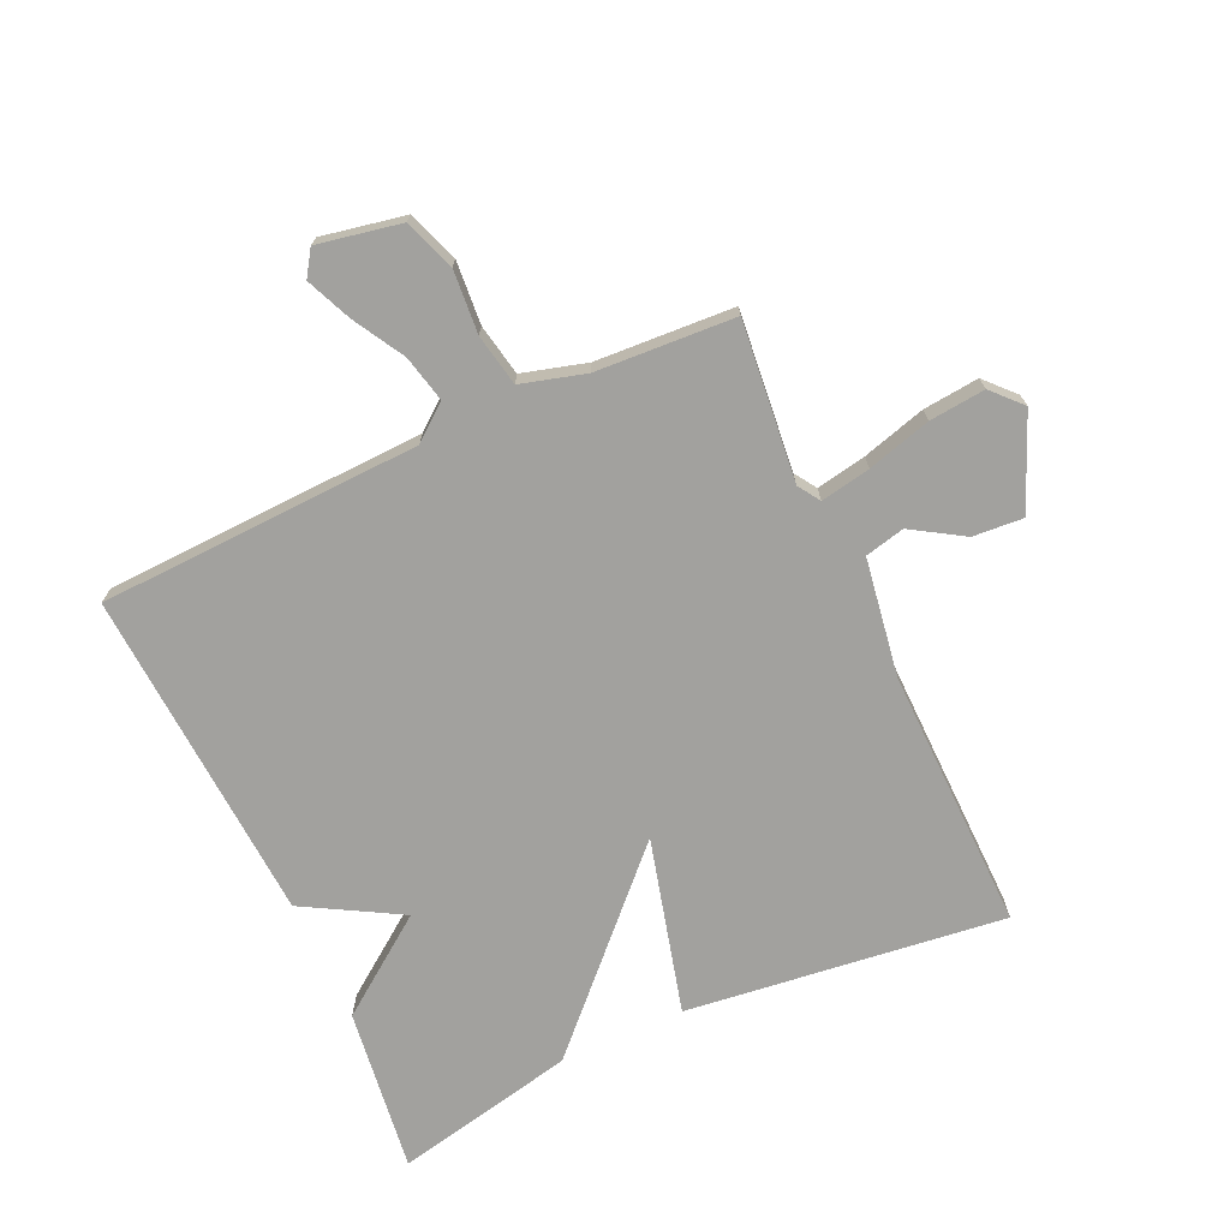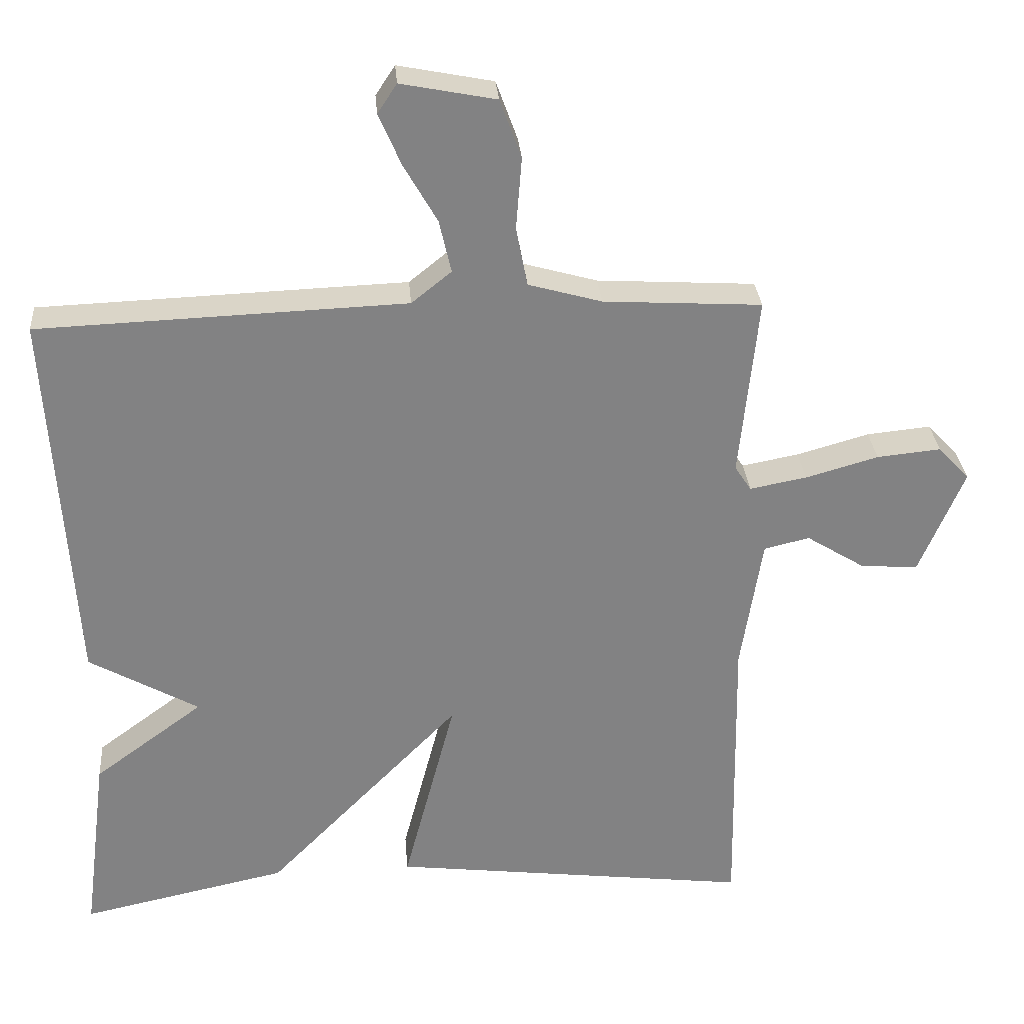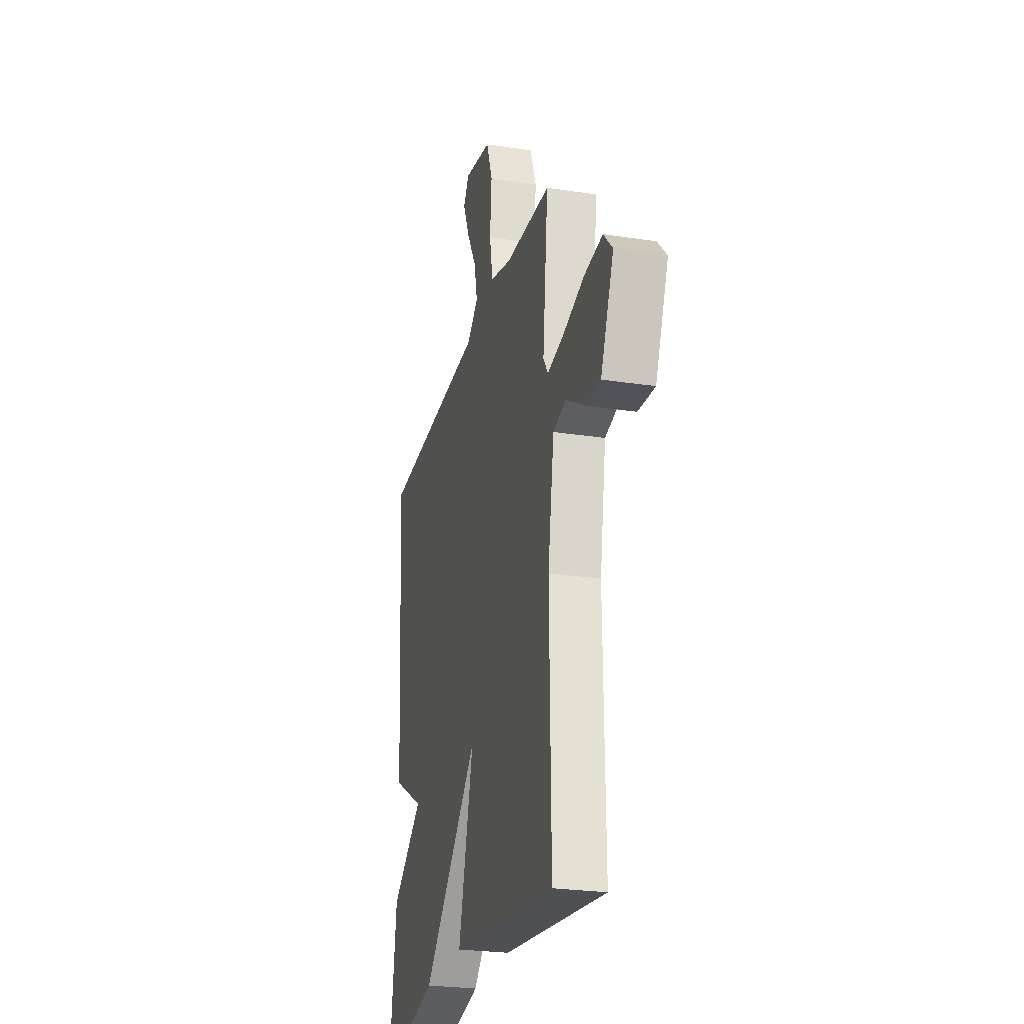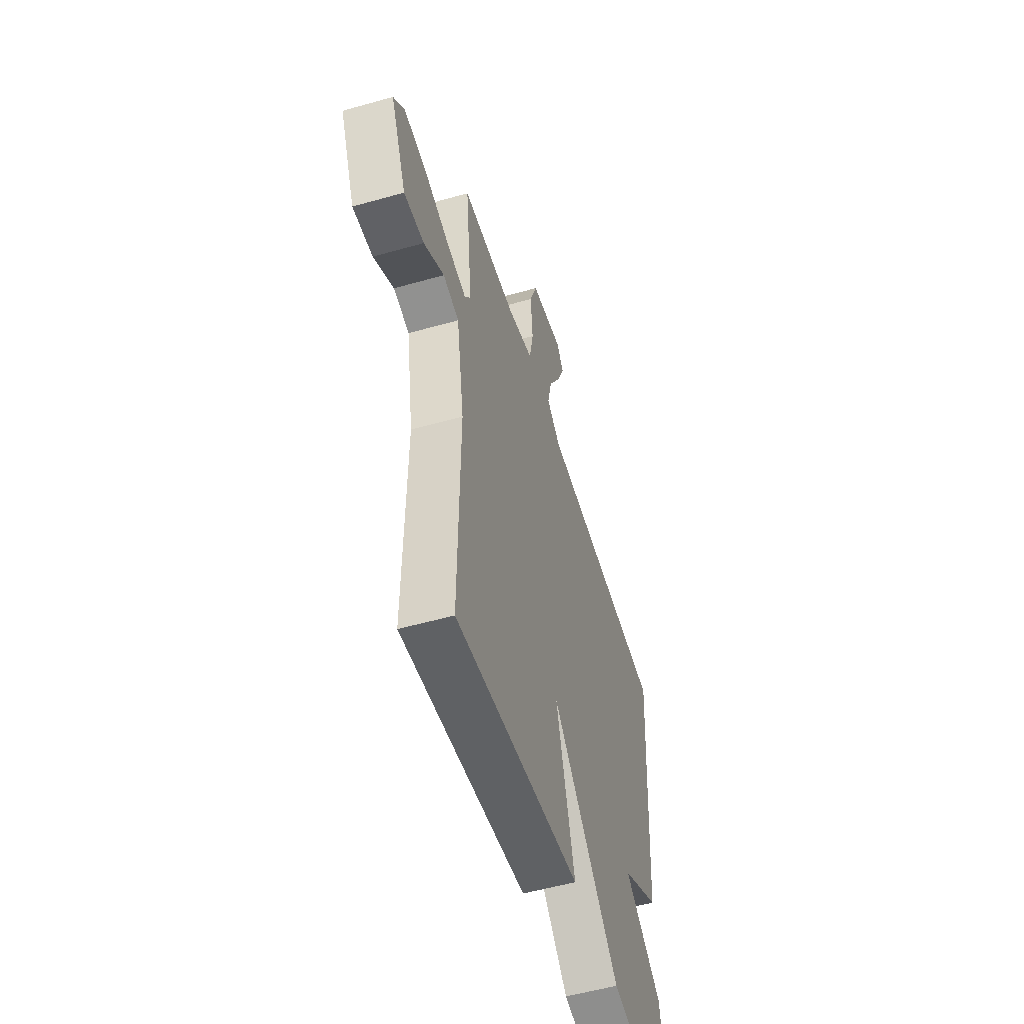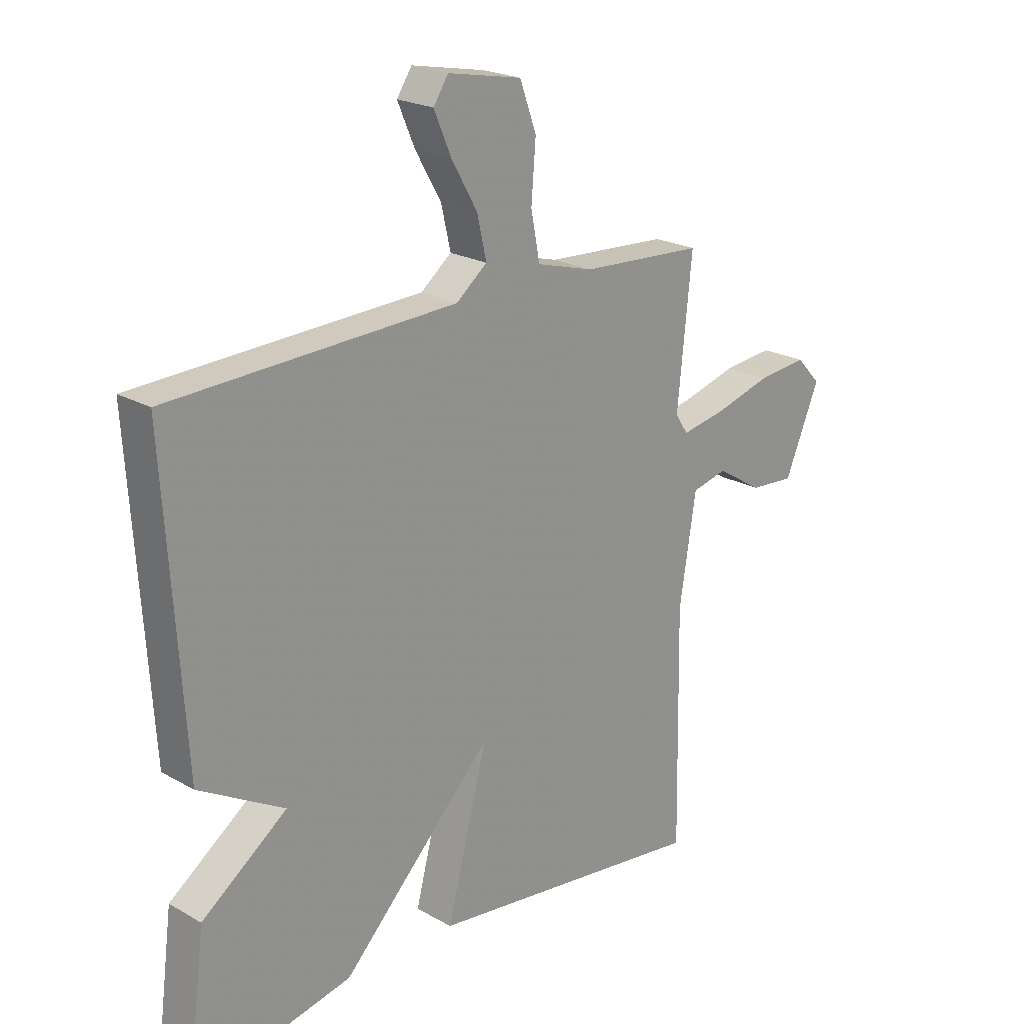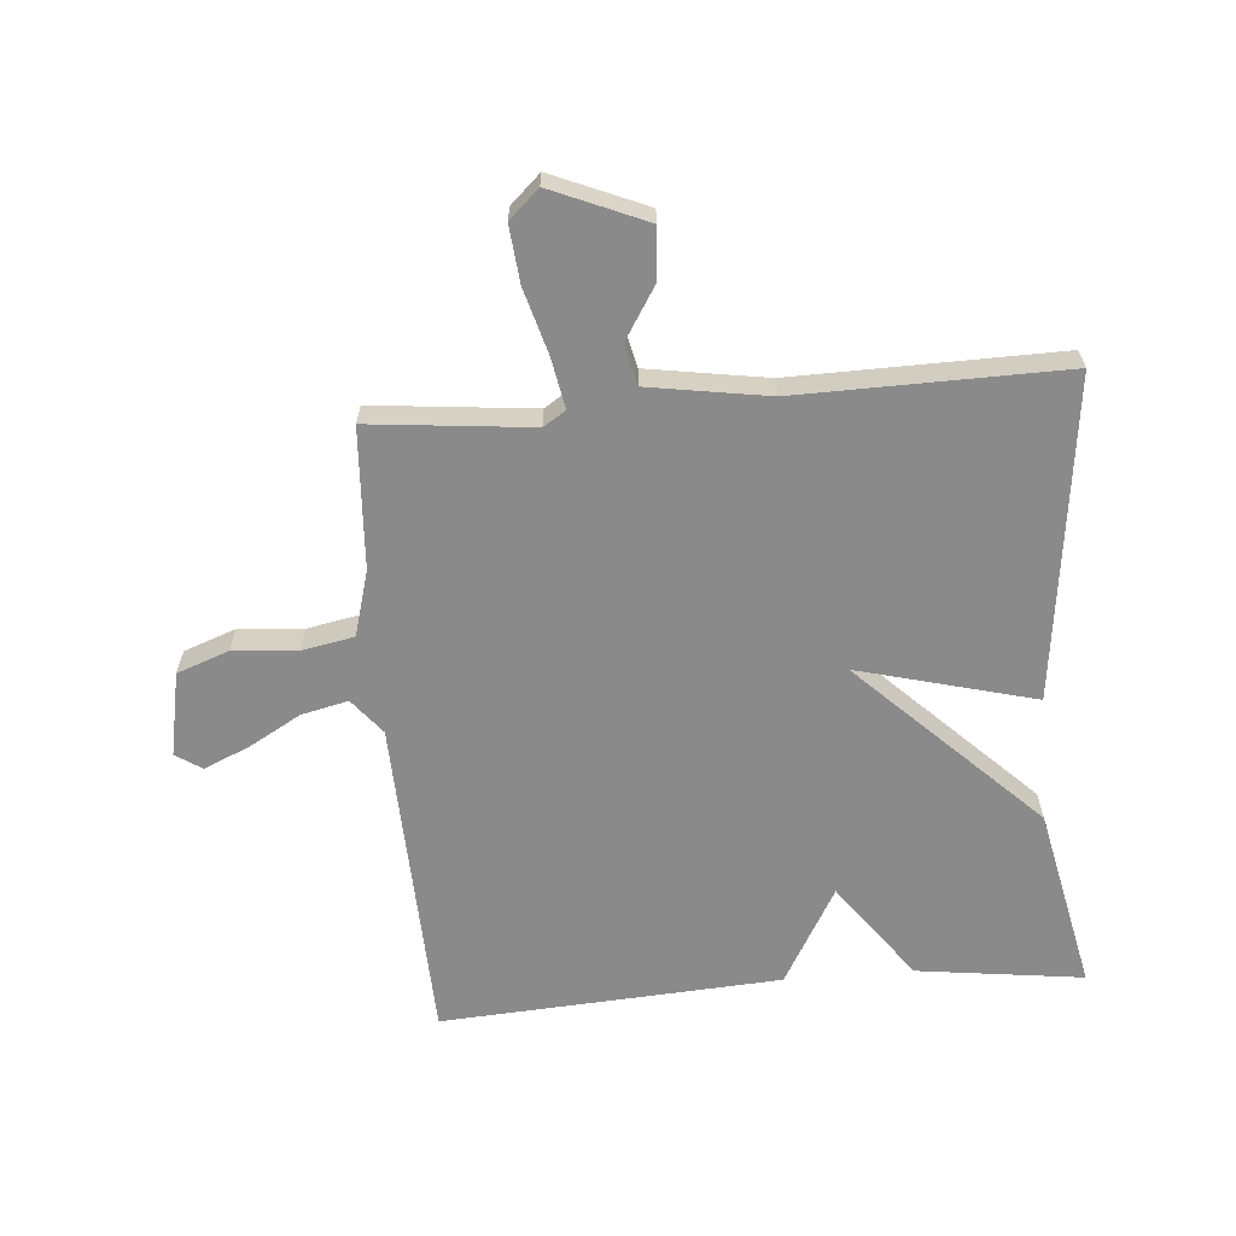
<metadata>
{"format":"obj","ext":"obj","renderer":"f3d","projection":"perspective","resolution":1024,"background":"white","views":[{"elev":-72.0,"azim":24.6,"up":"+Y"},{"elev":29.6,"azim":-4.5,"up":"+Z"},{"elev":-25.5,"azim":76.1,"up":"+Z"},{"elev":-53.9,"azim":106.8,"up":"+Z"},{"elev":21.8,"azim":-45.1,"up":"+Z"},{"elev":-63.5,"azim":94.7,"up":"+Y"}]}
</metadata>
<code>
v -0.5 0.07 0.5
v 0.016 0.07 0.52
v 0.072 0.07 0.565
v 0.055 0.07 0.639
v 0.008 0.07 0.721
v -0.023 0.07 0.793
v 0.004 0.07 0.834
v 0.137 0.07 0.808
v 0.167 0.07 0.726
v 0.159 0.07 0.625
v 0.175 0.07 0.542
v 0.278 0.07 0.513
v 0.5 0.07 0.5
v 0.474 0.07 0.245
v 0.497 0.07 0.21
v 0.577 0.07 0.225
v 0.679 0.07 0.254
v 0.769 0.07 0.263
v 0.813 0.07 0.216
v 0.75 0.07 0.067
v 0.669 0.07 0.073
v 0.587 0.07 0.124
v 0.523 0.07 0.109
v 0.493 0.07 -0.08
v 0.5 0.07 -0.5
v -0.009 0.07 -0.438
v 0.064 0.07 -0.159
v -0.209 0.07 -0.438
v -0.5 0.07 -0.5
v -0.466 0.07 -0.237
v -0.312 0.07 -0.124
v -0.466 0.07 -0.037
v -0.5 0 0.5
v 0.016 0 0.52
v 0.072 0 0.565
v 0.055 0 0.639
v 0.008 0 0.721
v -0.023 0 0.793
v 0.004 0 0.834
v 0.137 0 0.808
v 0.167 0 0.726
v 0.159 0 0.625
v 0.175 0 0.542
v 0.278 0 0.513
v 0.5 0 0.5
v 0.474 0 0.245
v 0.497 0 0.21
v 0.577 0 0.225
v 0.679 0 0.254
v 0.769 0 0.263
v 0.813 0 0.216
v 0.75 0 0.067
v 0.669 0 0.073
v 0.587 0 0.124
v 0.523 0 0.109
v 0.493 0 -0.08
v 0.5 0 -0.5
v -0.009 0 -0.438
v 0.064 0 -0.159
v -0.209 0 -0.438
v -0.5 0 -0.5
v -0.466 0 -0.237
v -0.312 0 -0.124
v -0.466 0 -0.037
f 31 32 1 2
f 29 30 31
f 28 29 31
f 27 28 31
f 27 31 2 3
f 24 25 26 27
f 23 24 27 3
f 22 23 3
f 20 21 22
f 19 20 22
f 18 19 22
f 17 18 22
f 16 17 22
f 15 16 22
f 15 22 3
f 14 15 3 4
f 12 13 14
f 11 12 14
f 11 14 4
f 5 6 7
f 4 5 7
f 11 4 7
f 10 11 7
f 7 8 9 10
f 34 33 64 63
f 63 62 61
f 63 61 60
f 63 60 59
f 35 34 63 59
f 59 58 57 56
f 35 59 56 55
f 35 55 54
f 54 53 52
f 54 52 51
f 54 51 50
f 54 50 49
f 54 49 48
f 54 48 47
f 35 54 47
f 36 35 47 46
f 46 45 44
f 46 44 43
f 36 46 43
f 39 38 37
f 39 37 36
f 39 36 43
f 39 43 42
f 42 41 40 39
f 1 33 34 2
f 2 34 35 3
f 3 35 36 4
f 4 36 37 5
f 5 37 38 6
f 6 38 39 7
f 7 39 40 8
f 8 40 41 9
f 9 41 42 10
f 10 42 43 11
f 11 43 44 12
f 12 44 45 13
f 13 45 46 14
f 14 46 47 15
f 15 47 48 16
f 16 48 49 17
f 17 49 50 18
f 18 50 51 19
f 19 51 52 20
f 20 52 53 21
f 21 53 54 22
f 22 54 55 23
f 23 55 56 24
f 24 56 57 25
f 25 57 58 26
f 26 58 59 27
f 27 59 60 28
f 28 60 61 29
f 29 61 62 30
f 30 62 63 31
f 31 63 64 32
f 32 64 33 1

</code>
